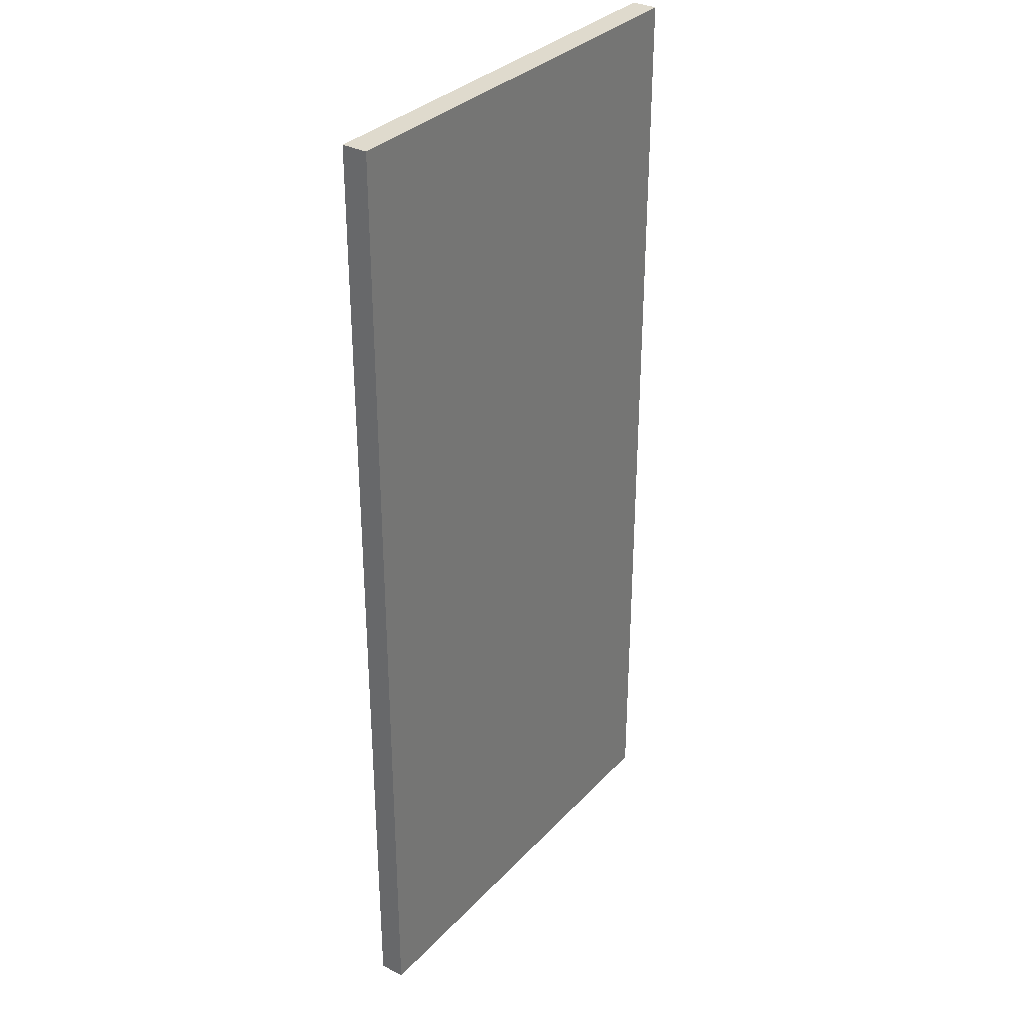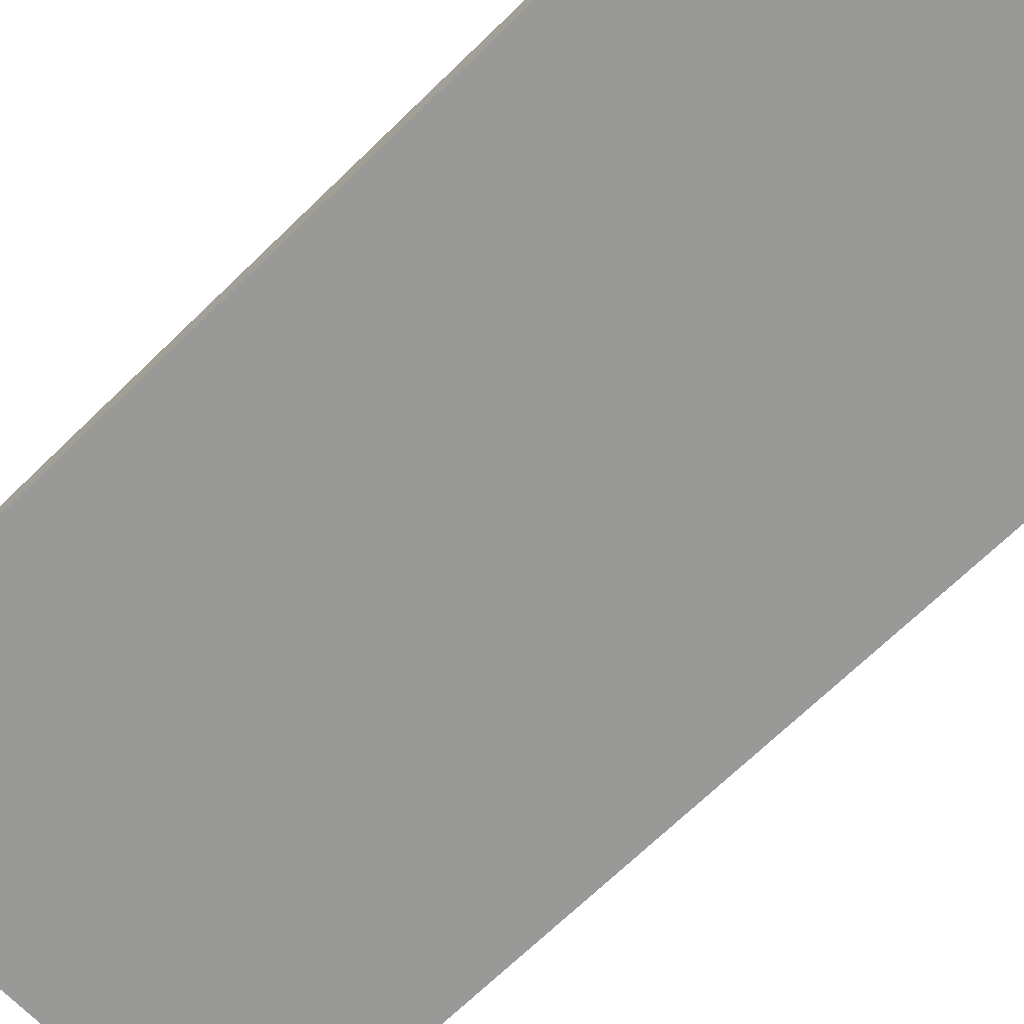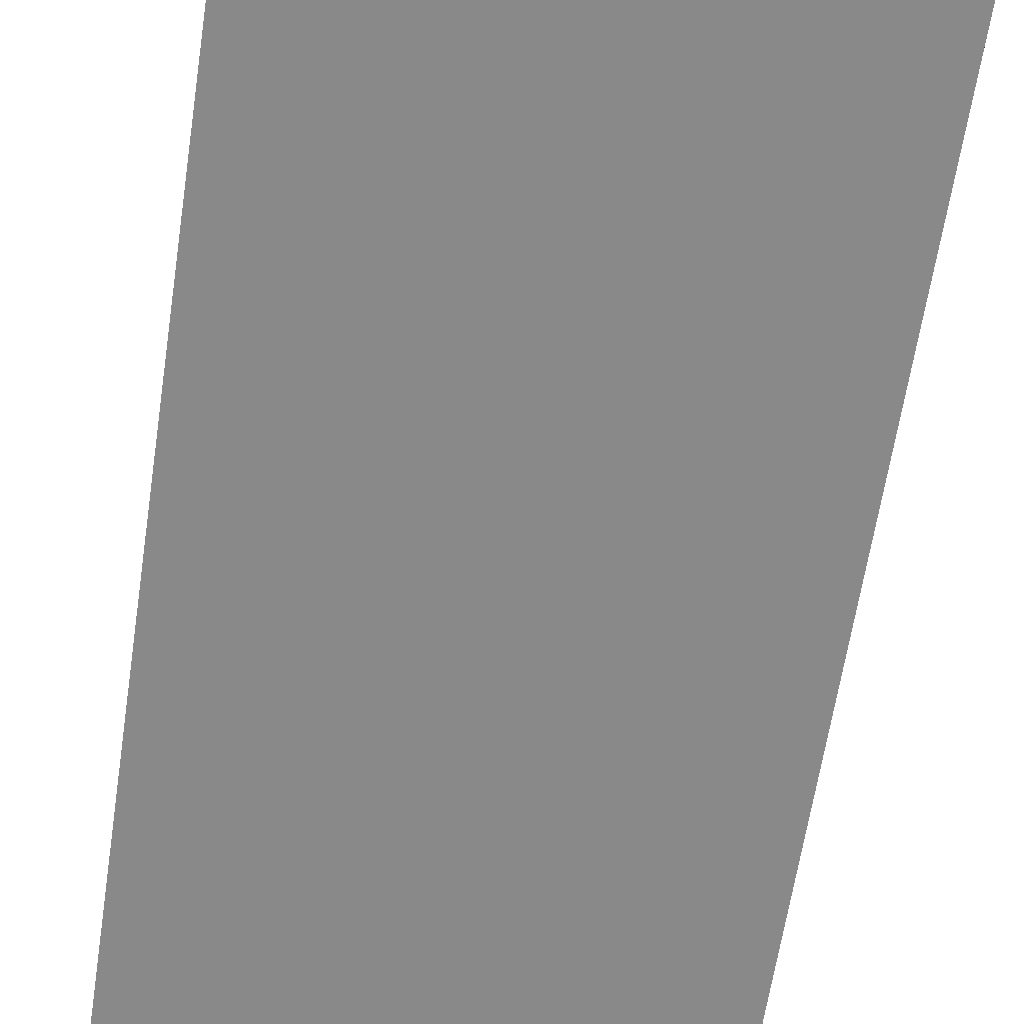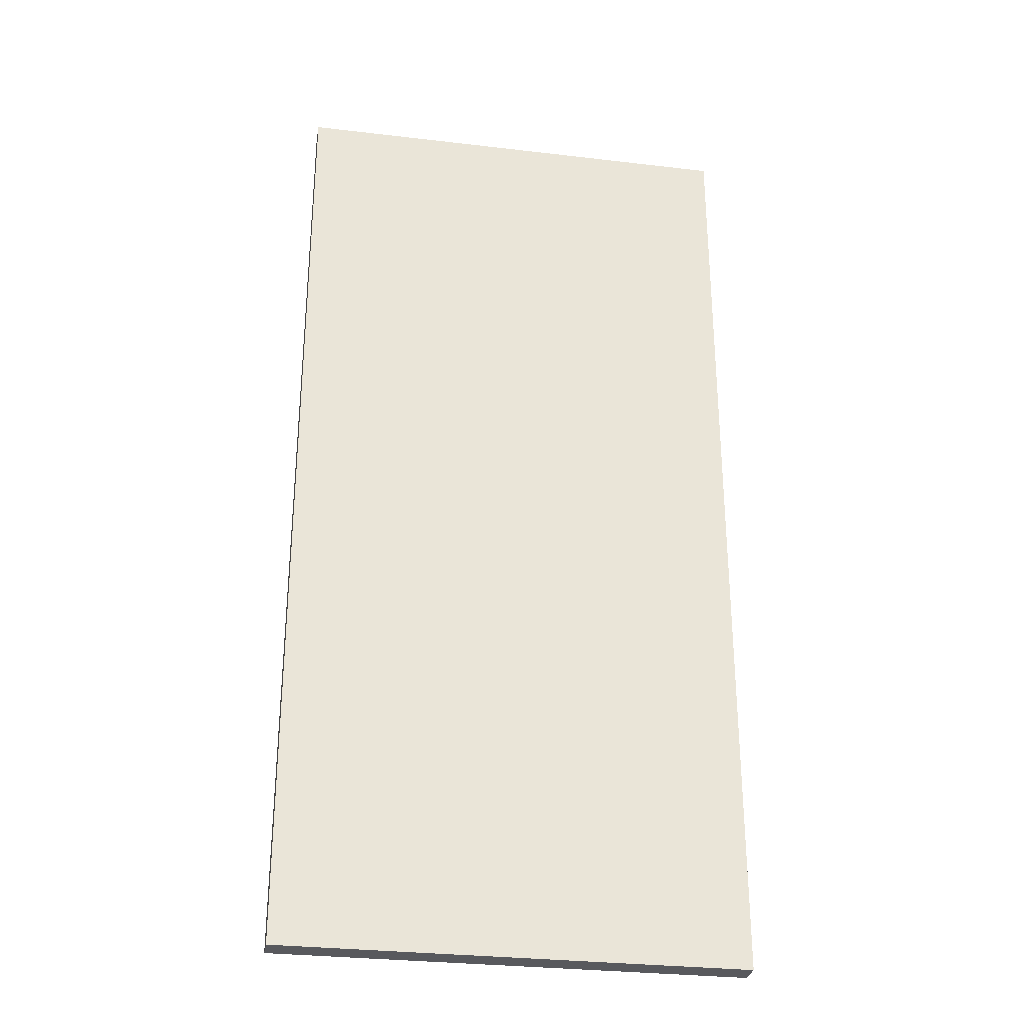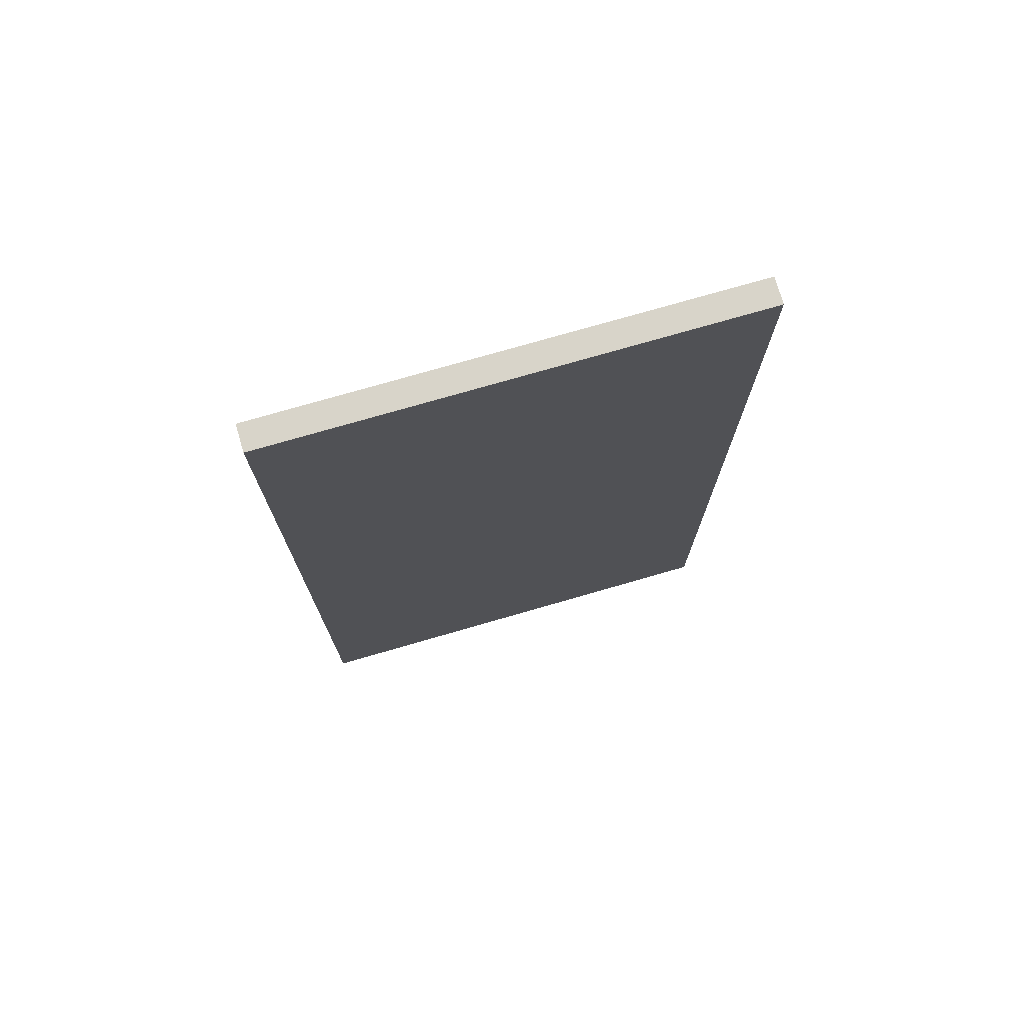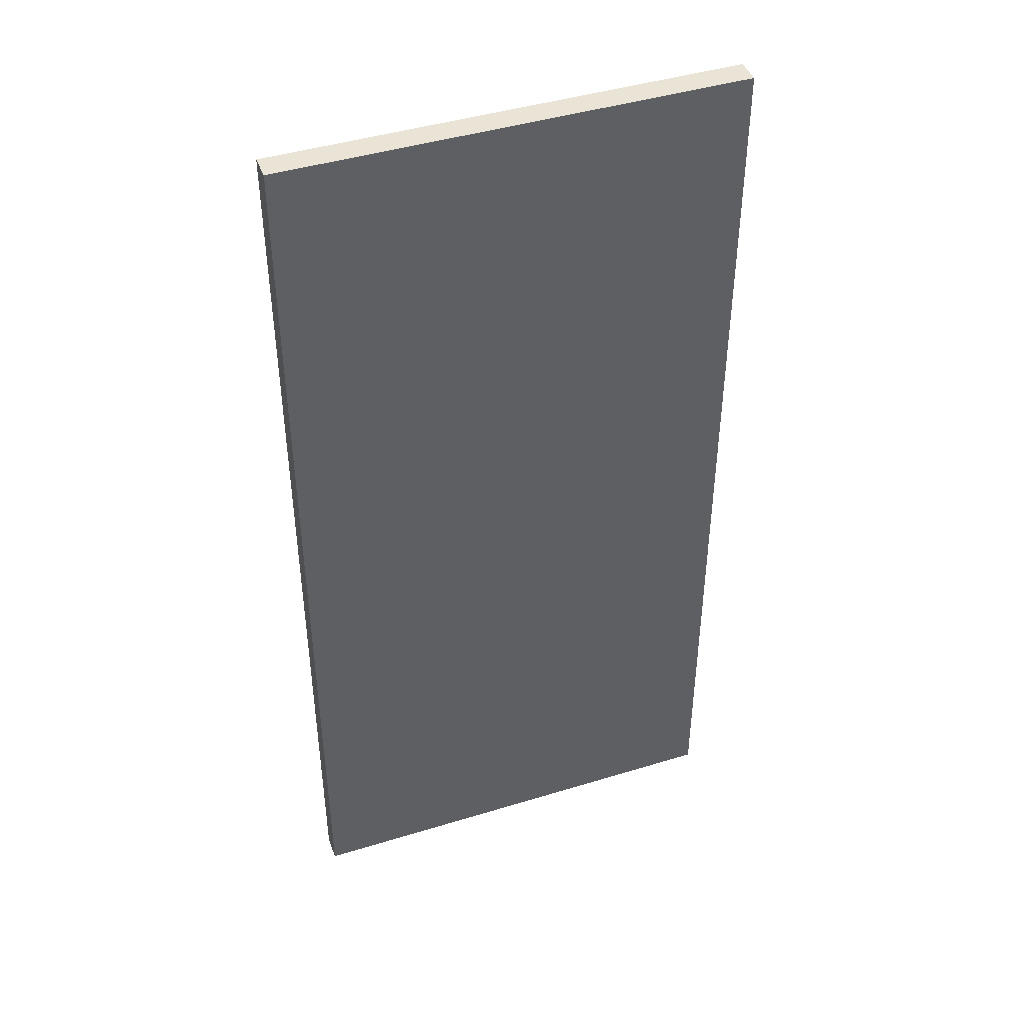
<metadata>
{"format":"obj","ext":"obj","renderer":"f3d","projection":"perspective","resolution":1024,"background":"white","views":[{"elev":32.7,"azim":-54.6,"up":"+Z"},{"elev":-68.8,"azim":134.3,"up":"+Y"},{"elev":-63.0,"azim":171.4,"up":"+Y"},{"elev":-30.0,"azim":-9.8,"up":"+Z"},{"elev":75.5,"azim":-16.1,"up":"+Z"},{"elev":43.9,"azim":160.2,"up":"+Z"}]}
</metadata>
<code>
o
v -1.1 2.3 1.9
v -1.1 2.3 -1.9
v -1.1 2.4 1.9
v -1.1 2.4 -1.9
v 0.7 2.3 1.9
v 0.7 2.3 -1.9
v 0.7 2.4 1.9
v 0.7 2.4 -1.9
v -1.1 2.3 1.9
v -1.1 2.4 1.9
v 0.7 2.3 1.9
v 0.7 2.4 1.9
v -1.1 2.3 -1.9
v -1.1 2.4 -1.9
v 0.7 2.3 -1.9
v 0.7 2.4 -1.9
v -1.1 2.3 1.9
v 0.7 2.3 1.9
v -1.1 2.3 -1.9
v 0.7 2.3 -1.9
v -1.1 2.4 1.9
v 0.7 2.4 1.9
v -1.1 2.4 -1.9
v 0.7 2.4 -1.9
f 3 2 1
f 4 2 3
f 5 6 7
f 7 6 8
f 11 10 9
f 12 10 11
f 13 14 15
f 15 14 16
f 19 18 17
f 20 18 19
f 21 22 23
f 23 22 24

</code>
